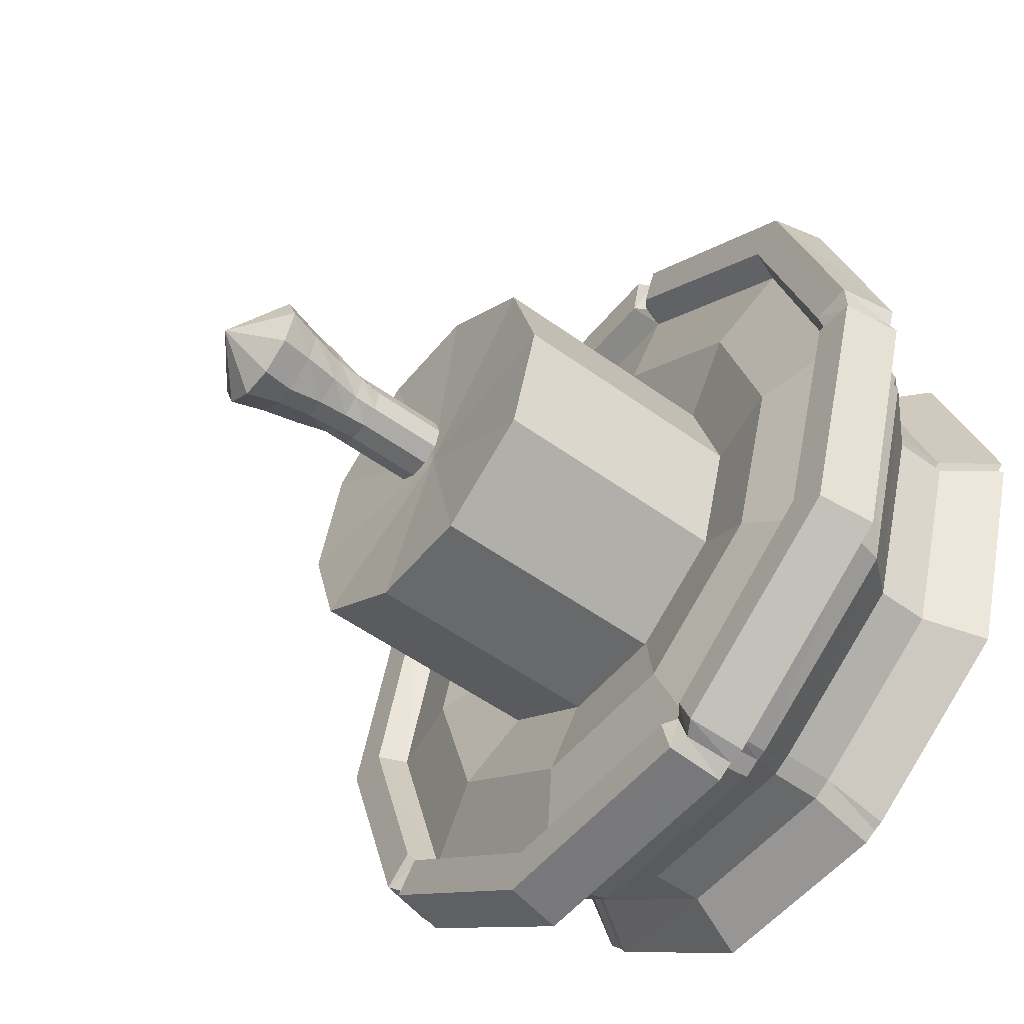
<metadata>
{"format":"obj","ext":"obj","renderer":"f3d","projection":"perspective","resolution":1024,"background":"white","views":[{"elev":-52.6,"azim":52.0,"up":"+Z"}]}
</metadata>
<code>
v 0.1094 -1.617 0.07812
v 0.03906 -1.617 0.125
v 0 -1.719 0
v 0.1406 -1.617 0
v 0.1172 -1.539 0
v 0.09375 -1.539 0.0625
v 0.02344 -1.539 0.1094
v -0.03906 -1.617 0.125
v -0.1094 -1.617 0.07812
v -0.1406 -1.617 0
v -0.1094 -1.617 -0.07812
v -0.03906 -1.617 -0.125
v 0.03906 -1.617 -0.125
v 0.1094 -1.617 -0.07812
v 0.09375 -1.539 -0.0625
v 0.07812 -1.453 -0.05469
v 0.09375 -1.453 0
v 0.07812 -1.453 0.05469
v 0.02344 -1.453 0.08594
v -0.02344 -1.539 0.1094
v -0.09375 -1.539 0.0625
v -0.1172 -1.539 0
v -0.09375 -1.539 -0.0625
v -0.02344 -1.539 -0.1094
v 0.02344 -1.539 -0.1094
v 0.02344 -1.453 -0.08594
v 0.02344 -1.383 -0.07812
v 0.0625 -1.383 -0.04688
v 0.08594 -1.383 0
v 0.0625 -1.383 0.04688
v 0.02344 -1.383 0.07812
v -0.02344 -1.453 0.08594
v -0.07812 -1.453 0.05469
v -0.09375 -1.453 0
v -0.07812 -1.453 -0.05469
v -0.02344 -1.453 -0.08594
v -0.02344 -1.383 -0.07812
v -0.02344 -1.328 -0.07031
v 0.02344 -1.328 -0.07031
v 0.0625 -1.328 -0.04688
v 0.07812 -1.328 0
v 0.0625 -1.328 0.04688
v 0.02344 -1.328 0.07031
v -0.02344 -1.383 0.07812
v -0.0625 -1.383 0.04688
v -0.08594 -1.383 0
v -0.0625 -1.383 -0.04688
v -0.0625 -1.328 -0.04688
v -0.0625 -1.266 -0.04688
v -0.02344 -1.266 -0.07031
v 0.02344 -1.266 -0.07031
v 0.0625 -1.266 -0.04688
v 0.07812 -1.266 0
v 0.0625 -1.266 0.04688
v 0.02344 -1.266 0.07031
v -0.02344 -1.328 0.07031
v -0.0625 -1.328 0.04688
v -0.07812 -1.328 0
v -0.07812 -1.266 0
v -0.07812 -1.211 0
v -0.0625 -1.211 -0.04688
v -0.02344 -1.211 -0.07031
v 0.02344 -1.211 -0.07031
v 0.0625 -1.211 -0.04688
v 0.07812 -1.211 0
v 0.0625 -1.211 0.04688
v 0.02344 -1.211 0.07031
v -0.02344 -1.266 0.07031
v -0.0625 -1.266 0.04688
v -0.0625 -1.211 0.04688
v -0.0625 -1.148 0.04688
v -0.07812 -1.148 0
v -0.0625 -1.148 -0.04688
v -0.02344 -1.148 -0.07031
v 0.02344 -1.148 -0.07031
v 0.0625 -1.148 -0.04688
v 0.07812 -1.148 0
v 0.0625 -1.148 0.04688
v 0.02344 -1.148 0.07031
v -0.02344 -1.211 0.07031
v -0.02344 -1.148 0.07031
v 0.3594 -1.141 0.2578
v 0.125 -1.141 0.4141
v 0 -1.109 0
v 0.4375 -1.141 0
v 0.4375 -1.055 0
v 0.3594 -1.055 0.2578
v 0.125 -1.055 0.4141
v -0.125 -1.141 0.4141
v -0.3594 -1.141 0.2578
v -0.4375 -1.141 0
v -0.3594 -1.141 -0.2578
v -0.125 -1.141 -0.4141
v 0.125 -1.141 -0.4141
v 0.3594 -1.141 -0.2578
v 0.3594 -1.055 -0.2578
v 0.3594 -0.9766 -0.2578
v 0.4375 -0.9766 0
v 0.3594 -0.9766 0.2578
v 0.125 -0.9766 0.4141
v -0.125 -1.055 0.4141
v -0.3594 -1.055 0.2578
v -0.4375 -1.055 0
v -0.3594 -1.055 -0.2578
v -0.125 -1.055 -0.4141
v 0.125 -1.055 -0.4141
v 0.125 -0.9766 -0.4141
v 0.125 -0.8906 -0.4141
v 0.3594 -0.8906 -0.2578
v 0.4375 -0.8906 0
v 0.3594 -0.8906 0.2578
v 0.125 -0.8906 0.4141
v -0.125 -0.9766 0.4141
v -0.3594 -0.9766 0.2578
v -0.4375 -0.9766 0
v -0.3594 -0.9766 -0.2578
v -0.125 -0.9766 -0.4141
v -0.125 -0.8906 -0.4141
v -0.125 -0.8047 -0.4141
v 0.125 -0.8047 -0.4141
v 0.3594 -0.8047 -0.2578
v 0.4375 -0.8047 0
v 0.3594 -0.8047 0.2578
v 0.125 -0.8047 0.4141
v -0.125 -0.8906 0.4141
v -0.3594 -0.8906 0.2578
v -0.4375 -0.8906 0
v -0.3594 -0.8906 -0.2578
v -0.3594 -0.8047 -0.2578
v -0.3594 -0.7266 -0.2578
v -0.125 -0.7266 -0.4141
v 0.125 -0.7266 -0.4141
v 0.3594 -0.7266 -0.2578
v 0.4375 -0.7266 0
v 0.3594 -0.7266 0.2578
v 0.125 -0.7266 0.4141
v -0.125 -0.8047 0.4141
v -0.3594 -0.8047 0.2578
v -0.4375 -0.8047 0
v -0.4375 -0.7266 0
v -0.4375 -0.6562 0
v -0.3594 -0.6562 -0.2578
v -0.125 -0.6562 -0.4141
v 0.125 -0.6562 -0.4141
v 0.3594 -0.6562 -0.2578
v 0.4375 -0.6562 0
v 0.3594 -0.6562 0.2578
v 0.125 -0.6562 0.4141
v -0.125 -0.7266 0.4141
v -0.3594 -0.7266 0.2578
v -0.3594 -0.6562 0.2578
v -0.3594 -0.5625 0.2578
v -0.4375 -0.5625 0
v -0.3594 -0.5625 -0.2578
v -0.125 -0.5625 -0.4141
v 0.125 -0.5625 -0.4141
v 0.3594 -0.5625 -0.2578
v 0.4375 -0.5625 0
v 0.3594 -0.5625 0.2578
v 0.125 -0.5625 0.4141
v -0.125 -0.6562 0.4141
v -0.125 -0.5625 0.4141
v 0 -1.047 0
v 0.2734 -1.125 0.1875
v 0.1094 -1.125 0.3281
v -0.1094 -1.125 0.3281
v -0.2734 -1.125 0.1875
v -0.3359 -1.125 0
v -0.2734 -1.125 -0.1875
v -0.1094 -1.125 -0.3281
v 0.1094 -1.125 -0.3281
v 0.2734 -1.125 -0.1875
v 0.3359 -1.125 0
v 0.3906 -1.125 0
v 0.3359 -1.125 0.2266
v 0.125 -1.125 0.3828
v -0.125 -1.125 0.3828
v -0.3359 -1.125 0.2266
v -0.3906 -1.125 0
v -0.3359 -1.125 -0.2266
v -0.125 -1.125 -0.3828
v 0.125 -1.125 -0.3828
v 0.3359 -1.125 -0.2266
v 0.3516 -1.062 -0.2344
v 0.4141 -1.062 0
v 0.3516 -1.062 0.2344
v 0.1328 -1.062 0.4062
v -0.1328 -1.062 0.4062
v -0.3516 -1.062 0.2344
v -0.4141 -1.062 0
v -0.3516 -1.062 -0.2344
v -0.1328 -1.062 -0.4062
v 0.1328 -1.062 -0.4062
v 0.2969 -0.6094 0.9062
v 0.3438 -0.5 0.9297
v 0.3047 -0.5 0.9297
v 0.2656 -0.6328 0.9297
v 0.2422 -0.6328 0.8359
v 0.2656 -0.6094 0.8281
v 0.3281 -0.6328 0.9062
v 0.8125 -0.5 0.5938
v 0.7266 -0.4609 0.5312
v 0.3047 -0.4609 0.8281
v 0.2734 -0.4609 0.8281
v 0.2734 -0.5 0.9531
v -0.2969 -0.6328 0.9297
v -0.2656 -0.6328 0.8359
v -0.2578 -0.5625 0.8047
v 0.2578 -0.5625 0.8047
v 0.2891 -0.6328 0.8203
v 0.7891 -0.6328 0.5781
v 0.9844 -0.5 0.03906
v 0.8828 -0.4609 0.03125
v 0.8594 -0.375 0.02344
v 0.7031 -0.375 0.5156
v 0.2891 -0.375 0.8047
v 0.2656 -0.375 0.8047
v 0.2422 -0.4609 0.8516
v -0.3125 -0.5 0.9531
v -0.7422 -0.6328 0.6172
v -0.6797 -0.6328 0.5391
v -0.6875 -0.5625 0.5
v -0.6875 -0.5 0.5
v -0.2578 -0.5 0.8047
v 0.2578 -0.5 0.8047
v 0.6875 -0.5625 0.5
v 0.7109 -0.6328 0.5156
v 0.9609 -0.6328 0.03906
v 0.9688 -0.5 0
v 0.8672 -0.4609 0
v 0.8438 -0.375 0
v 0.7266 -0.25 0
v 0.7422 -0.25 0.01562
v 0.6016 -0.25 0.4453
v 0.2422 -0.25 0.6953
v 0.2266 -0.25 0.6953
v 0.2344 -0.375 0.8281
v -0.2734 -0.4609 0.8516
v -0.7578 -0.5 0.6328
v -0.7656 -0.6094 0.5781
v -0.7031 -0.6094 0.5156
v -0.7266 -0.6328 0.4922
v -0.8438 -0.5625 0
v -0.8438 -0.5 0
v 0 -0.5 0
v 0.6875 -0.5 0.5
v 0.8438 -0.5625 0
v 0.8672 -0.6328 0.03125
v 0.9453 -0.6094 0
v 0.9844 -0.5 -0.03906
v 0.8828 -0.4609 -0.03125
v 0.8594 -0.375 -0.02344
v 0.7422 -0.25 -0.01562
v 0.7422 -0.125 -0.01562
v 0.7266 -0.125 0
v 0.7422 -0.125 0.01562
v 0.6016 -0.125 0.4453
v 0.2422 -0.125 0.6953
v 0.2266 -0.125 0.6953
v 0.1953 -0.25 0.7109
v -0.2656 -0.375 0.8281
v -0.6797 -0.4609 0.5625
v -0.7812 -0.5 0.5938
v -0.8047 -0.6328 0.5547
v -0.9766 -0.6328 0
v -0.8281 -0.5 0.5703
v -1 -0.5 0
v -0.7969 -0.6328 -0.5391
v -0.7188 -0.6328 -0.4844
v -0.875 -0.6328 0
v -0.6875 -0.5625 -0.5
v -0.6875 -0.5 -0.5
v -0.2578 -0.5 -0.8047
v 0.2578 -0.5 -0.8047
v 0.6875 -0.5 -0.5
v 0.8438 -0.5 0
v 0.6875 -0.5625 -0.5
v 0.7109 -0.6328 -0.5156
v 0.8672 -0.6328 -0.02344
v 0.8672 -0.6094 0
v 0.9609 -0.6328 -0.03125
v 0.8125 -0.5 -0.5938
v 0.7266 -0.4609 -0.5312
v 0.7031 -0.375 -0.5156
v 0.6016 -0.25 -0.4453
v 0.6016 -0.125 -0.4453
v 0.6797 0 -0.5
v 0.8359 0 -0.01562
v 0.8203 0 0
v 0.8359 0 0.01562
v 0.6797 0 0.5
v 0.2734 0 0.7812
v 0.25 0 0.7812
v 0.1953 -0.125 0.7109
v -0.2266 -0.25 0.7109
v -0.6562 -0.375 0.5469
v -0.6953 -0.4609 0.5312
v -0.7656 -0.6094 -0.5625
v -0.8203 -0.5 -0.5547
v -0.7891 -0.5 -0.5781
v -0.75 -0.6328 -0.6016
v -0.6875 -0.6328 -0.5312
v -0.7031 -0.6094 -0.5078
v -0.8906 -0.4609 0
v -0.7344 -0.4609 -0.4922
v -0.7031 -0.4609 -0.5156
v -0.7734 -0.5 -0.6172
v -0.2969 -0.6328 -0.9297
v -0.2656 -0.6328 -0.8359
v -0.2578 -0.5625 -0.8047
v -0.3125 -0.5 -0.9531
v 0.2578 -0.6328 -0.9297
v 0.2344 -0.6328 -0.8359
v 0.2578 -0.5625 -0.8047
v 0.2891 -0.6094 -0.9062
v 0.2656 -0.5 -0.9531
v 0.3047 -0.5 -0.9297
v 0.3281 -0.6328 -0.8984
v 0.2969 -0.6328 -0.8203
v 0.2656 -0.6094 -0.8281
v -0.2734 -0.4609 -0.8516
v 0.2344 -0.4609 -0.8516
v 0.2734 -0.4609 -0.8281
v 0.3438 -0.5 -0.9219
v 0.7891 -0.6328 -0.5781
v 0.02344 -1.031 0.08594
v 0.07031 -1.031 0.04688
v 0.1172 -0.5625 0.07031
v 0.03906 -0.5625 0.1328
v -0.02344 -1.031 0.08594
v -0.03906 -0.5625 0.1328
v -0.07031 -1.031 0.04688
v -0.1172 -0.5625 0.07031
v -0.08594 -1.031 0
v -0.1328 -0.5625 0
v -0.07031 -1.031 -0.04688
v -0.1172 -0.5625 -0.07031
v -0.02344 -1.031 -0.08594
v -0.03906 -0.5625 -0.1328
v 0.02344 -1.031 -0.08594
v 0.03906 -0.5625 -0.1328
v 0.07031 -1.031 -0.04688
v 0.1172 -0.5625 -0.07031
v 0.08594 -1.031 0
v 0.1328 -0.5625 0
v -0.7422 -0.4609 0.5078
v -0.7188 -0.375 0.4922
v -0.8594 -0.375 0
v -0.7109 -0.375 -0.4766
v -0.6797 -0.375 -0.5
v -0.6875 -0.4609 -0.5469
v -0.6641 -0.375 -0.5312
v -0.2656 -0.375 -0.8281
v 0.2266 -0.375 -0.8281
v 0.2656 -0.375 -0.8047
v 0.3047 -0.4609 -0.8203
v 0.2891 -0.375 -0.7969
v 0.2422 -0.25 -0.6875
v 0.2422 -0.125 -0.6875
v 0.2734 0 -0.7734
v -0.6719 -0.375 0.5156
v -0.5781 -0.25 0.4453
v -0.6172 -0.25 0.4219
v -0.7422 -0.25 0
v -0.6094 -0.25 -0.4062
v -0.5859 -0.25 -0.4297
v -0.5625 -0.25 0.4688
v -0.5625 -0.125 0.4688
v -0.5781 -0.125 0.4453
v -0.6172 -0.125 0.4219
v -0.7422 -0.125 0
v -0.6094 -0.125 -0.4062
v -0.5859 -0.125 -0.4297
v -0.5703 -0.25 -0.4531
v -0.2266 -0.25 -0.7109
v 0.1953 -0.25 -0.7109
v 0.2266 -0.25 -0.6953
v 0.1875 -0.6016 0.6016
v 0.5156 -0.6016 0.375
v 0.6328 -0.6016 0
v 0.5156 -0.6016 -0.375
v 0.1875 -0.6016 -0.6016
v -0.1875 -0.6016 -0.6016
v -0.5156 -0.6016 -0.375
v -0.6328 -0.6016 0
v -0.5156 -0.6016 0.375
v -0.1875 -0.6016 0.6016
v -0.125 -0.5625 0.3984
v 0.125 -0.5625 0.3984
v 0.3438 -0.5625 0.25
v 0.4219 -0.5625 0
v 0.3438 -0.5625 -0.25
v 0.125 -0.5625 -0.3984
v -0.125 -0.5625 -0.3984
v -0.3438 -0.5625 -0.25
v -0.4219 -0.5625 0
v -0.3438 -0.5625 0.25
v 0 -0.5625 0
v -0.2266 -0.125 0.7109
v -0.25 0 0.7969
v -0.6328 0 0.5234
v -0.6484 0 0.5
v -0.6953 0 0.4766
v -0.8359 0 0
v -0.6875 0 -0.4531
v -0.6562 0 -0.4844
v -0.5703 -0.125 -0.4531
v -0.2266 -0.125 -0.7109
v 0.1953 -0.125 -0.7109
v 0.2266 -0.125 -0.6953
v 0.2188 0 0.7969
v 0.25 0 -0.7812
v -0.6406 0 -0.5078
v -0.25 0 -0.7969
v 0.2188 0 -0.7969
f 1 2 3
f 1 3 4
f 1 4 5
f 1 5 6
f 1 6 2
f 2 6 7
f 2 7 8
f 2 8 3
f 3 8 9
f 3 9 10
f 3 10 11
f 3 11 12
f 3 12 13
f 3 13 14
f 3 14 4
f 4 14 15
f 4 15 5
f 5 15 16
f 5 16 17
f 5 17 6
f 6 17 18
f 6 18 7
f 7 18 19
f 7 19 20
f 7 20 8
f 8 20 9
f 9 20 21
f 9 21 10
f 10 21 22
f 10 22 11
f 11 22 23
f 11 23 12
f 12 23 24
f 12 24 13
f 13 24 25
f 13 25 14
f 14 25 15
f 15 25 26
f 15 26 16
f 16 26 27
f 16 27 28
f 16 28 17
f 17 28 29
f 17 29 18
f 18 29 30
f 18 30 19
f 19 30 31
f 19 31 32
f 19 32 20
f 20 32 21
f 21 32 33
f 21 33 22
f 22 33 34
f 22 34 23
f 23 34 35
f 23 35 24
f 24 35 36
f 24 36 25
f 25 36 26
f 26 36 37
f 26 37 27
f 27 37 38
f 27 38 39
f 27 39 28
f 28 39 40
f 28 40 29
f 29 40 41
f 29 41 30
f 30 41 42
f 30 42 31
f 31 42 43
f 31 43 44
f 31 44 32
f 32 44 33
f 33 44 45
f 33 45 34
f 34 45 46
f 34 46 35
f 35 46 47
f 35 47 36
f 36 47 37
f 37 47 48
f 37 48 38
f 38 48 49
f 38 49 50
f 38 50 39
f 39 50 51
f 39 51 40
f 40 51 52
f 40 52 41
f 41 52 53
f 41 53 42
f 42 53 54
f 42 54 43
f 43 54 55
f 43 55 56
f 43 56 44
f 44 56 45
f 45 56 57
f 45 57 46
f 46 57 58
f 46 58 47
f 47 58 48
f 48 58 59
f 48 59 49
f 49 59 60
f 49 60 61
f 49 61 50
f 50 61 62
f 50 62 51
f 51 62 63
f 51 63 52
f 52 63 64
f 52 64 53
f 53 64 65
f 53 65 54
f 54 65 66
f 54 66 55
f 55 66 67
f 55 67 68
f 55 68 56
f 56 68 57
f 57 68 69
f 57 69 58
f 58 69 59
f 59 69 70
f 59 70 60
f 60 70 71
f 60 71 72
f 60 72 61
f 61 72 73
f 61 73 62
f 62 73 74
f 62 74 63
f 63 74 75
f 63 75 64
f 64 75 76
f 64 76 65
f 65 76 77
f 65 77 66
f 66 77 78
f 66 78 67
f 67 78 79
f 67 79 80
f 67 80 68
f 68 80 69
f 69 80 70
f 70 80 81
f 70 81 71
f 80 79 81
f 82 83 84
f 82 84 85
f 82 85 86
f 82 86 87
f 82 87 83
f 83 87 88
f 83 88 89
f 83 89 84
f 84 89 90
f 84 90 91
f 84 91 92
f 84 92 93
f 84 93 94
f 84 94 95
f 84 95 85
f 85 95 96
f 85 96 86
f 86 96 97
f 86 97 98
f 86 98 87
f 87 98 99
f 87 99 88
f 88 99 100
f 88 100 101
f 88 101 89
f 89 101 90
f 90 101 102
f 90 102 91
f 91 102 103
f 91 103 92
f 92 103 104
f 92 104 93
f 93 104 105
f 93 105 94
f 94 105 106
f 94 106 95
f 95 106 96
f 96 106 107
f 96 107 97
f 97 107 108
f 97 108 109
f 97 109 98
f 98 109 110
f 98 110 99
f 99 110 111
f 99 111 100
f 100 111 112
f 100 112 113
f 100 113 101
f 101 113 102
f 102 113 114
f 102 114 103
f 103 114 115
f 103 115 104
f 104 115 116
f 104 116 105
f 105 116 117
f 105 117 106
f 106 117 107
f 107 117 118
f 107 118 108
f 108 118 119
f 108 119 120
f 108 120 109
f 109 120 121
f 109 121 110
f 110 121 122
f 110 122 111
f 111 122 123
f 111 123 112
f 112 123 124
f 112 124 125
f 112 125 113
f 113 125 114
f 114 125 126
f 114 126 115
f 115 126 127
f 115 127 116
f 116 127 128
f 116 128 117
f 117 128 118
f 118 128 129
f 118 129 119
f 119 129 130
f 119 130 131
f 119 131 120
f 120 131 132
f 120 132 121
f 121 132 133
f 121 133 122
f 122 133 134
f 122 134 123
f 123 134 135
f 123 135 124
f 124 135 136
f 124 136 137
f 124 137 125
f 125 137 126
f 126 137 138
f 126 138 127
f 127 138 139
f 127 139 128
f 128 139 129
f 129 139 140
f 129 140 130
f 130 140 141
f 130 141 142
f 130 142 131
f 131 142 143
f 131 143 132
f 132 143 144
f 132 144 133
f 133 144 145
f 133 145 134
f 134 145 146
f 134 146 135
f 135 146 147
f 135 147 136
f 136 147 148
f 136 148 149
f 136 149 137
f 137 149 138
f 138 149 150
f 138 150 139
f 139 150 140
f 140 150 151
f 140 151 141
f 141 151 152
f 141 152 153
f 141 153 142
f 142 153 154
f 142 154 143
f 143 154 155
f 143 155 144
f 144 155 156
f 144 156 145
f 145 156 157
f 145 157 146
f 146 157 158
f 146 158 147
f 147 158 159
f 147 159 148
f 148 159 160
f 148 160 161
f 148 161 149
f 149 161 150
f 150 161 151
f 151 161 162
f 151 162 152
f 161 160 162
f 226 209 378
f 226 378 379
f 226 379 247
f 247 379 380
f 247 380 277
f 277 380 381
f 277 381 314
f 314 381 382
f 314 382 310
f 310 382 383
f 310 383 271
f 271 383 384
f 271 384 243
f 243 384 385
f 243 385 222
f 222 385 386
f 222 386 208
f 208 386 387
f 208 387 209
f 209 387 378
f 378 387 388
f 378 388 389
f 378 389 379
f 379 389 390
f 379 390 380
f 380 390 391
f 380 391 381
f 381 391 392
f 381 392 382
f 382 392 393
f 382 393 383
f 383 393 394
f 383 394 384
f 384 394 395
f 384 395 385
f 385 395 396
f 385 396 386
f 386 396 397
f 386 397 387
f 387 397 388
f 388 397 398
f 388 398 389
f 389 398 390
f 390 398 391
f 391 398 392
f 392 398 393
f 393 398 394
f 394 398 395
f 395 398 396
f 396 398 397
f 163 164 165
f 163 165 166
f 163 166 167
f 163 167 168
f 163 168 169
f 163 169 170
f 163 170 171
f 163 171 172
f 163 172 173
f 163 173 164
f 174 183 184
f 174 184 185
f 174 185 175
f 175 185 186
f 175 186 176
f 176 186 187
f 176 187 177
f 177 187 188
f 177 188 178
f 178 188 189
f 178 189 179
f 179 189 190
f 179 190 180
f 180 190 191
f 180 191 181
f 181 191 192
f 181 192 182
f 182 192 193
f 182 193 183
f 183 193 184
f 194 197 198
f 194 198 199
f 195 200 201
f 195 201 202
f 195 202 203
f 197 205 206
f 198 207 208
f 198 208 209
f 198 209 199
f 200 211 201
f 201 211 212
f 201 212 213
f 201 213 202
f 202 213 214
f 202 214 215
f 202 215 203
f 203 215 216
f 205 218 219
f 205 219 206
f 206 219 220
f 207 221 222
f 207 222 208
f 208 222 223
f 208 223 224
f 208 224 209
f 209 224 225
f 209 225 226
f 209 226 227
f 209 227 210
f 211 228 212
f 218 237 238
f 218 238 219
f 219 238 239
f 219 239 220
f 222 241 242
f 222 242 243
f 222 243 244
f 222 244 223
f 223 244 245
f 223 245 224
f 224 245 225
f 225 245 246
f 225 246 226
f 226 246 247
f 226 247 248
f 226 248 227
f 237 261 238
f 238 261 262
f 238 262 239
f 240 264 242
f 240 242 241
f 265 264 266
f 265 266 267
f 265 267 268
f 242 270 243
f 243 270 271
f 243 271 272
f 243 272 244
f 244 272 245
f 245 272 273
f 245 273 274
f 245 274 275
f 245 275 276
f 245 276 246
f 246 276 247
f 247 276 277
f 247 277 278
f 247 278 279
f 247 279 280
f 249 280 281
f 250 281 282
f 250 282 283
f 250 283 251
f 251 283 284
f 251 284 252
f 254 286 287
f 254 287 288
f 256 290 257
f 257 290 291
f 257 291 258
f 258 291 292
f 261 296 262
f 298 301 302
f 298 302 303
f 299 268 267
f 299 267 304
f 299 304 305
f 301 307 308
f 302 309 310
f 302 310 271
f 302 271 303
f 308 307 311
f 308 311 312
f 309 313 314
f 309 314 310
f 310 314 274
f 310 274 273
f 310 273 271
f 271 273 272
f 315 320 312
f 316 312 311
f 316 311 321
f 316 321 322
f 318 324 325
f 319 278 277
f 319 277 314
f 320 314 313
f 320 313 312
f 325 324 282
f 325 282 281
f 271 270 269
f 314 277 275
f 314 275 274
f 277 276 275
f 281 280 279
f 326 327 328
f 326 328 329
f 326 329 330
f 330 329 331
f 330 331 332
f 332 331 333
f 332 333 334
f 334 333 335
f 334 335 336
f 336 335 337
f 336 337 338
f 338 337 339
f 338 339 340
f 340 339 341
f 340 341 342
f 342 341 343
f 342 343 344
f 344 343 345
f 344 345 327
f 327 345 328
f 267 266 346
f 267 346 304
f 304 346 347
f 304 347 348
f 304 348 305
f 305 348 349
f 307 351 311
f 311 351 321
f 321 351 352
f 321 352 353
f 321 353 322
f 322 353 354
f 324 356 282
f 282 356 283
f 283 356 357
f 283 357 284
f 286 359 360
f 286 360 287
f 368 399 400
f 368 400 401
f 370 403 371
f 371 403 404
f 371 404 372
f 372 404 405
f 399 294 411
f 399 411 400
f 408 407 413
f 408 413 414
f 408 414 409
f 409 414 415
f 164 173 174
f 164 174 175
f 164 175 165
f 165 175 176
f 165 176 166
f 166 176 177
f 166 177 167
f 167 177 178
f 167 178 168
f 168 178 179
f 168 179 169
f 169 179 180
f 169 180 170
f 170 180 181
f 170 181 171
f 171 181 182
f 171 182 172
f 172 182 183
f 172 183 173
f 173 183 174
f 197 206 207
f 197 207 198
f 200 210 211
f 206 220 221
f 206 221 207
f 210 227 211
f 211 227 228
f 214 233 215
f 215 233 234
f 215 234 216
f 216 234 235
f 227 248 228
f 237 260 261
f 265 268 269
f 265 269 270
f 265 270 264
f 264 270 242
f 252 284 285
f 252 285 253
f 260 295 261
f 261 295 296
f 301 308 309
f 301 309 302
f 308 312 313
f 308 313 309
f 318 325 278
f 318 278 319
f 325 281 279
f 325 279 278
f 284 357 358
f 284 358 285
f 347 363 348
f 348 363 364
f 348 364 349
f 349 364 365
f 352 374 353
f 353 374 375
f 353 375 354
f 354 375 376
f 296 295 367
f 194 195 196
f 194 200 195
f 195 203 196
f 196 203 204
f 203 216 204
f 204 216 217
f 216 235 217
f 217 235 236
f 220 239 240
f 229 249 250
f 229 250 251
f 229 251 230
f 230 251 252
f 230 252 231
f 231 252 253
f 231 253 232
f 232 253 254
f 232 254 255
f 235 258 236
f 236 258 259
f 239 262 263
f 239 263 240
f 249 281 250
f 254 288 255
f 255 288 289
f 258 292 259
f 259 292 293
f 262 296 297
f 262 297 263
f 298 299 300
f 298 268 299
f 299 305 300
f 300 305 306
f 315 316 317
f 315 312 316
f 316 322 317
f 317 322 323
f 305 349 306
f 306 349 350
f 322 354 323
f 323 354 355
f 349 365 350
f 350 365 366
f 297 296 361
f 361 296 367
f 361 367 362
f 362 367 368
f 362 368 369
f 365 372 366
f 366 372 373
f 354 376 355
f 355 376 377
f 368 401 369
f 369 401 402
f 372 405 373
f 373 405 406
f 376 409 377
f 377 409 410
f 409 415 410
f 410 415 412
f 194 196 197
f 196 204 205
f 196 205 197
f 204 217 218
f 204 218 205
f 212 228 229
f 212 229 230
f 212 230 213
f 213 230 231
f 213 231 214
f 214 231 232
f 214 232 233
f 217 236 237
f 217 237 218
f 228 249 229
f 232 255 233
f 233 255 256
f 236 259 260
f 236 260 237
f 240 263 264
f 255 289 256
f 256 289 290
f 259 293 294
f 259 294 260
f 263 297 266
f 263 266 264
f 298 300 301
f 300 306 307
f 300 307 301
f 315 317 318
f 317 323 324
f 317 324 318
f 306 350 351
f 306 351 307
f 323 355 356
f 323 356 324
f 266 297 346
f 346 297 361
f 346 361 347
f 347 361 362
f 347 362 363
f 350 366 352
f 350 352 351
f 362 369 363
f 363 369 370
f 366 373 374
f 366 374 352
f 355 377 357
f 355 357 356
f 369 402 370
f 370 402 403
f 373 406 407
f 373 407 374
f 377 410 358
f 377 358 357
f 358 410 359
f 359 410 412
f 359 412 360
f 294 293 411
f 407 406 413
f 194 199 200
f 199 209 210
f 199 210 200
f 220 240 241
f 220 241 221
f 221 241 222
f 228 248 249
f 233 256 234
f 234 256 257
f 234 257 235
f 235 257 258
f 247 280 248
f 248 280 249
f 253 285 286
f 253 286 254
f 260 294 295
f 298 303 268
f 303 271 269
f 303 269 268
f 315 318 319
f 315 319 320
f 319 314 320
f 285 358 359
f 285 359 286
f 363 370 364
f 364 370 371
f 364 371 365
f 365 371 372
f 367 295 399
f 367 399 368
f 374 407 375
f 375 407 408
f 375 408 376
f 376 408 409
f 295 294 399

</code>
